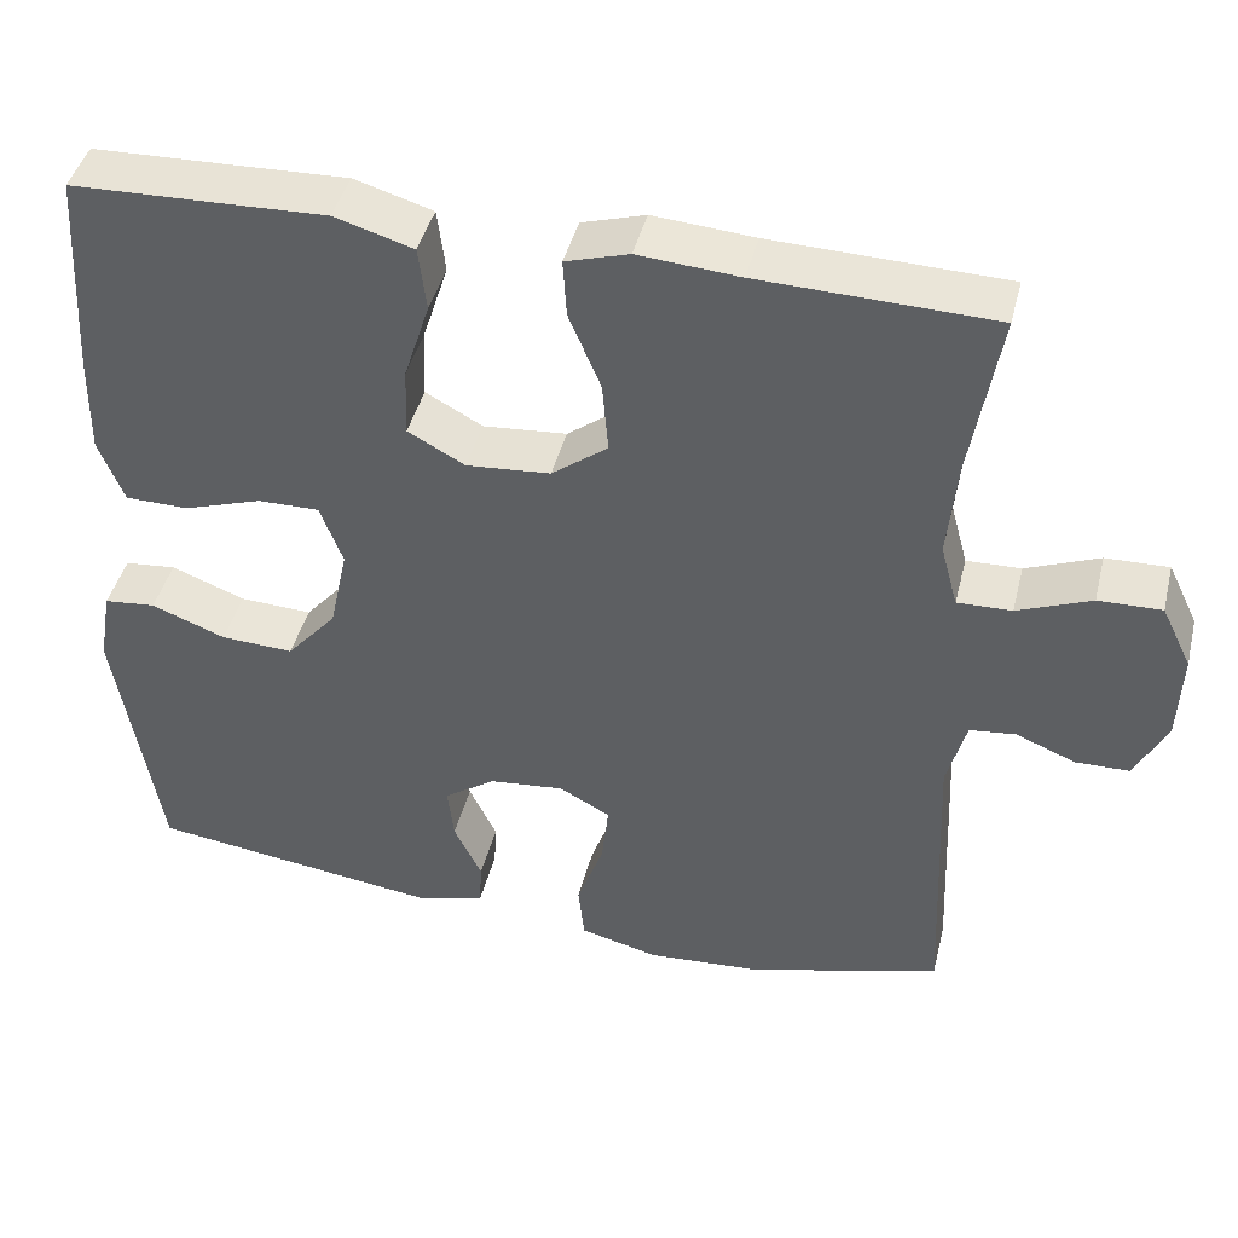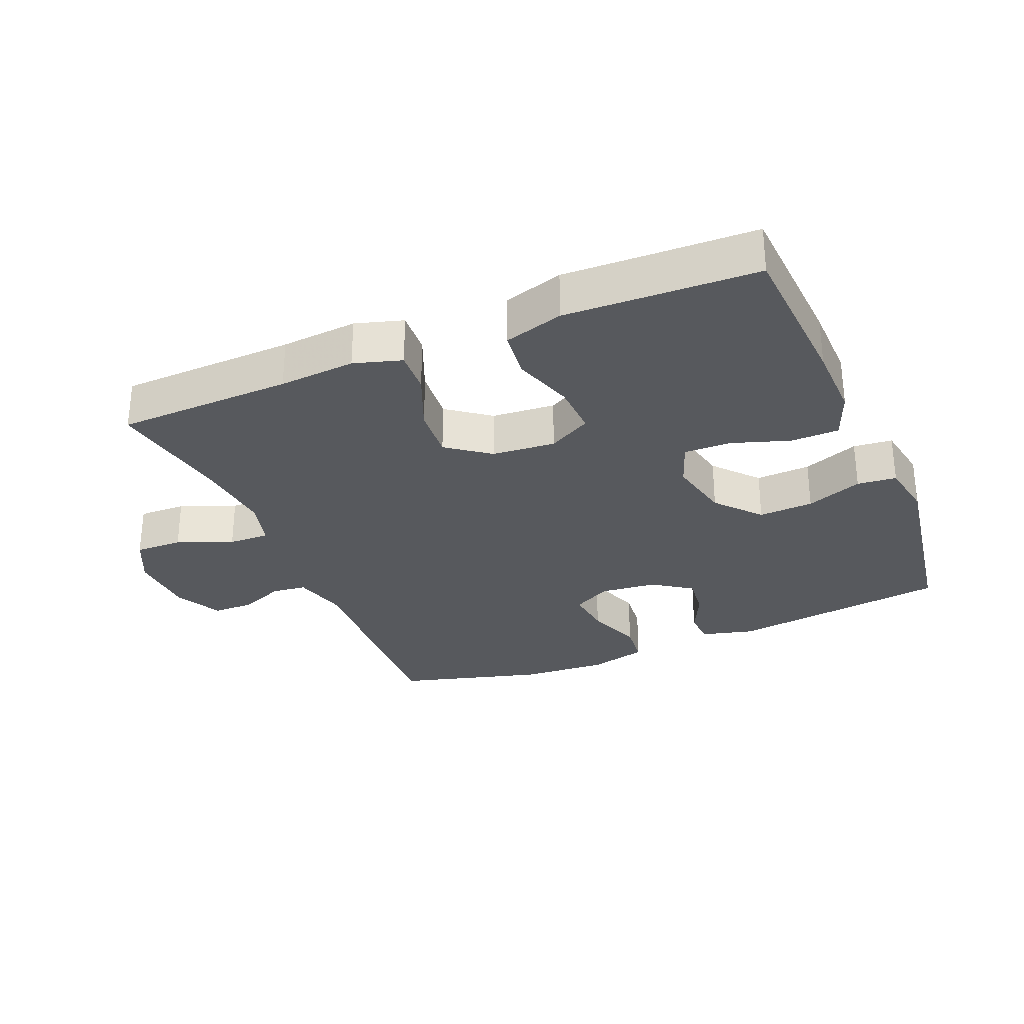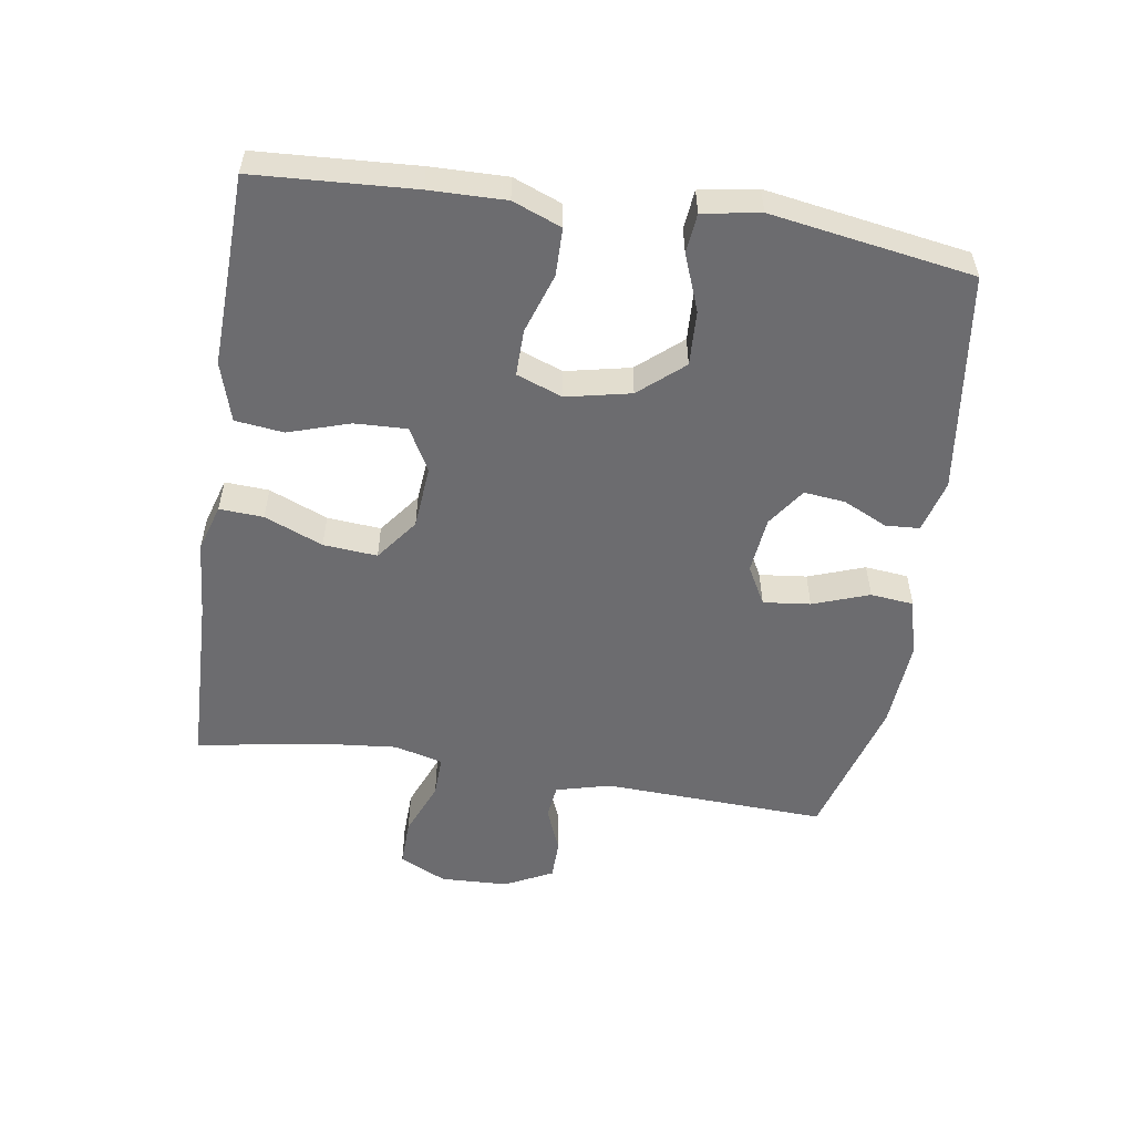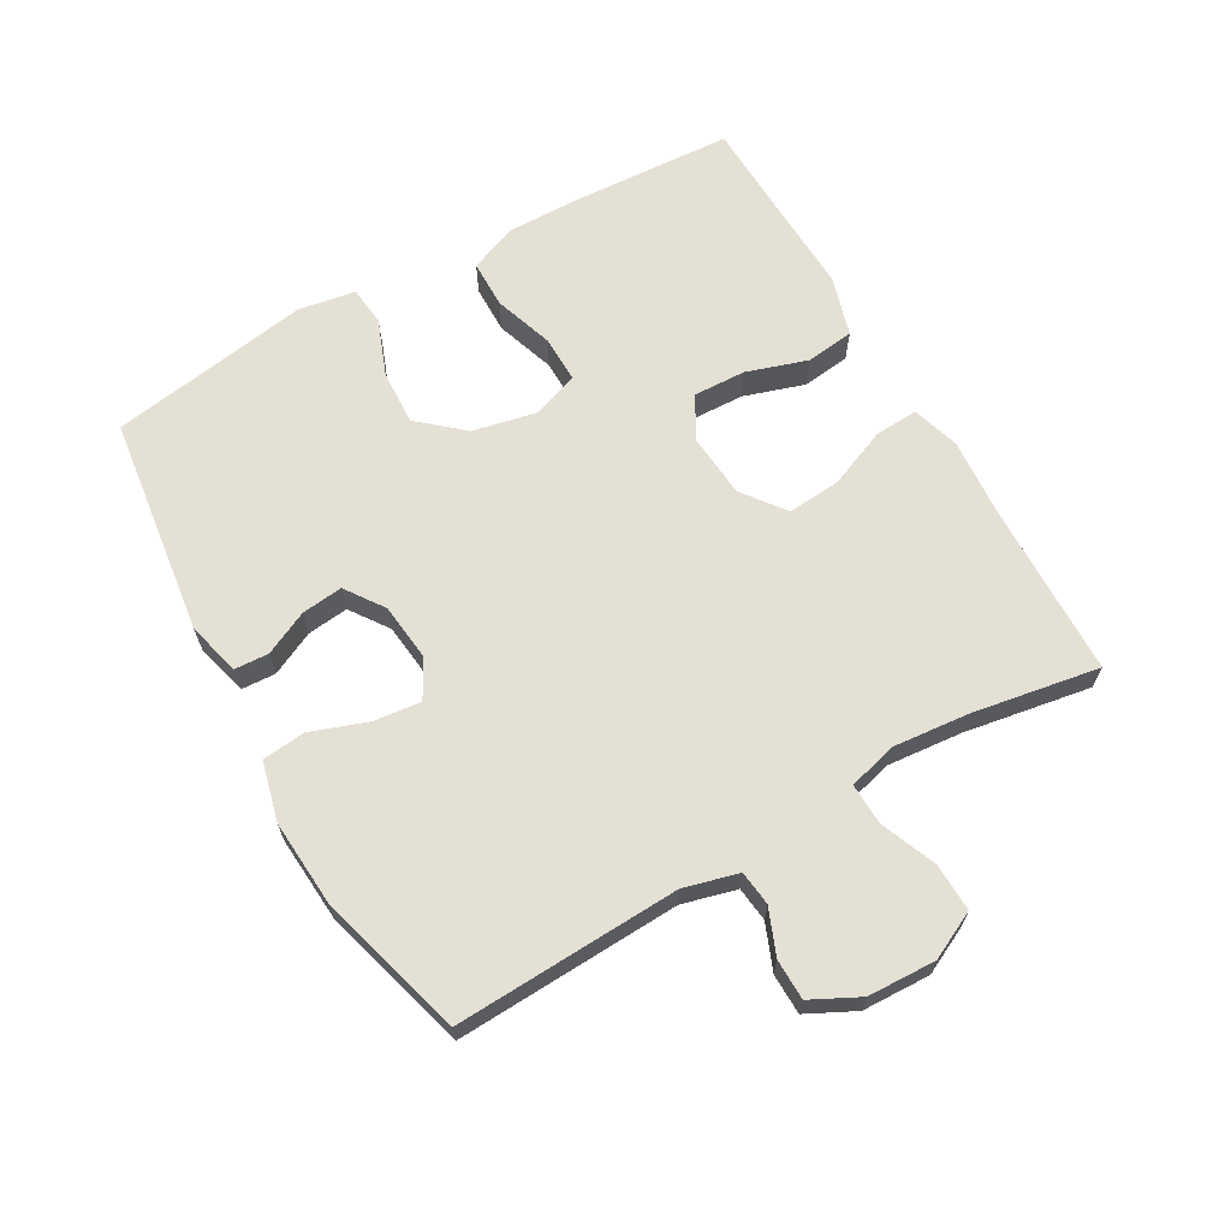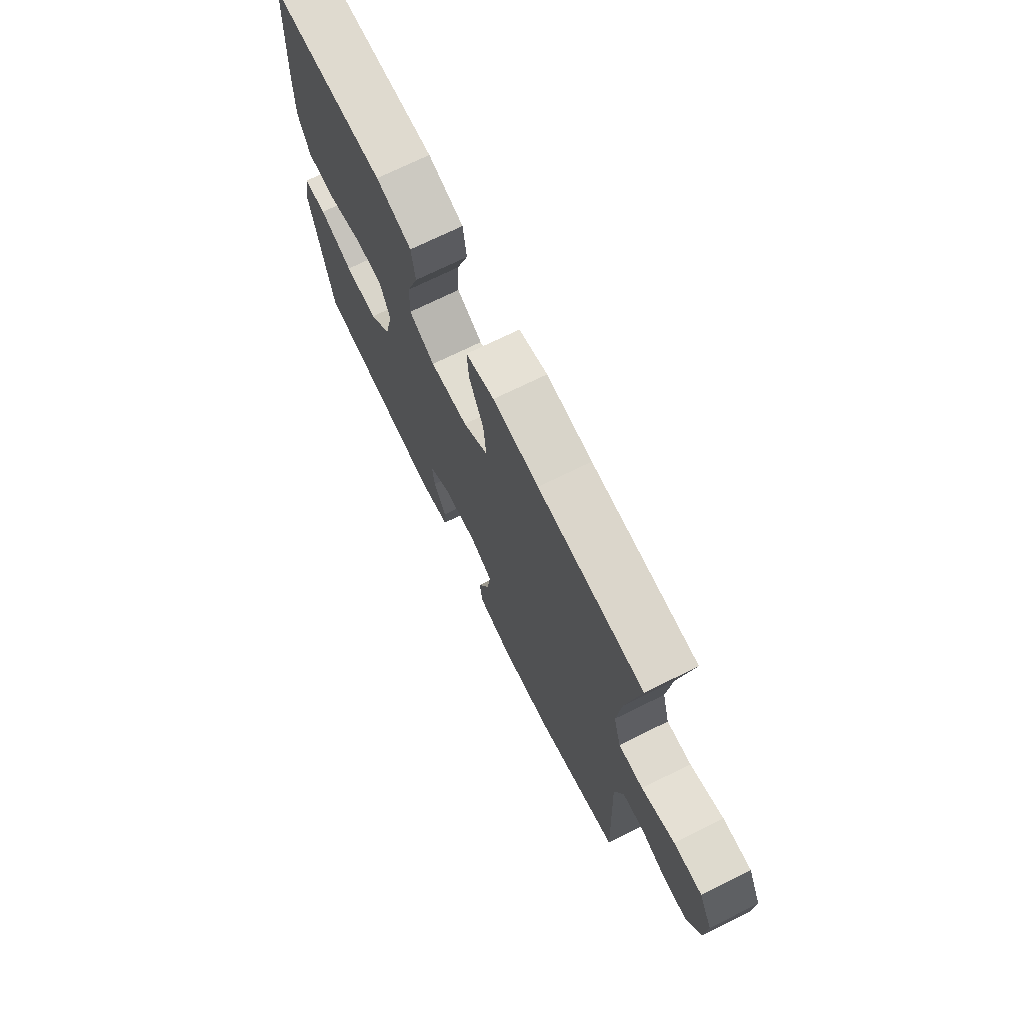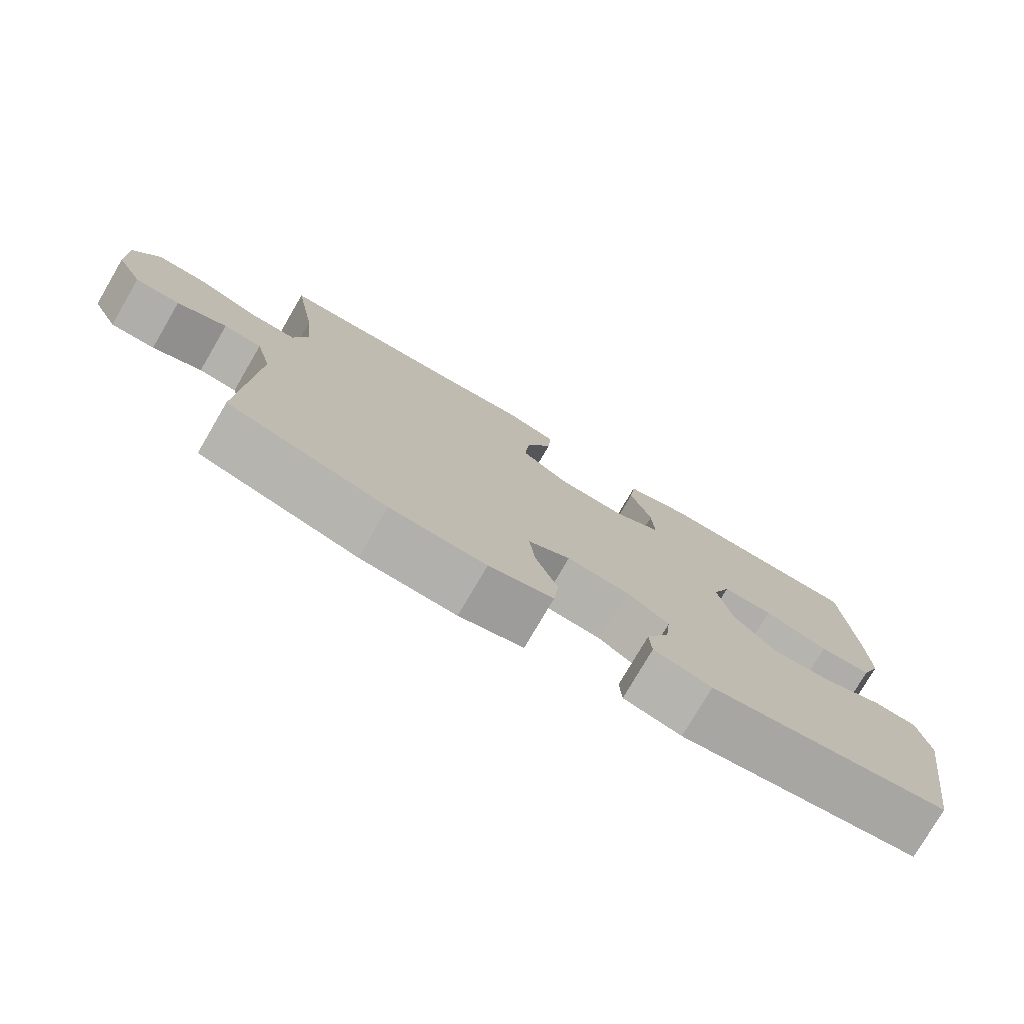
<metadata>
{"format":"obj","ext":"obj","renderer":"f3d","projection":"perspective","resolution":1024,"background":"white","views":[{"elev":43.3,"azim":-166.2,"up":"+Z"},{"elev":-29.7,"azim":22.8,"up":"+Y"},{"elev":-53.8,"azim":81.2,"up":"+Y"},{"elev":65.6,"azim":-119.8,"up":"+Y"},{"elev":72.3,"azim":-116.2,"up":"+Z"},{"elev":-77.5,"azim":-30.3,"up":"+Z"}]}
</metadata>
<code>
v -0.5 0.07 0.5
v -0.23 0.07 0.508
v -0.113 0.07 0.517
v -0.04 0.07 0.495
v -0.044 0.07 0.428
v -0.081 0.07 0.339
v -0.088 0.07 0.257
v -0.023 0.07 0.208
v 0.074 0.07 0.2
v 0.14 0.07 0.236
v 0.137 0.07 0.316
v 0.107 0.07 0.409
v 0.116 0.07 0.483
v 0.207 0.07 0.51
v 0.344 0.07 0.505
v 0.5 0.07 0.5
v 0.514 0.07 0.258
v 0.516 0.07 0.142
v 0.487 0.07 0.068
v 0.414 0.07 0.067
v 0.323 0.07 0.097
v 0.252 0.07 0.098
v 0.226 0.07 0.028
v 0.247 0.07 -0.07
v 0.305 0.07 -0.137
v 0.389 0.07 -0.133
v 0.475 0.07 -0.1
v 0.535 0.07 -0.106
v 0.55 0.07 -0.193
v 0.5 0.07 -0.5
v 0.164 0.07 -0.545
v 0.083 0.07 -0.524
v 0.08 0.07 -0.472
v 0.112 0.07 -0.405
v 0.119 0.07 -0.342
v 0.06 0.07 -0.301
v -0.027 0.07 -0.292
v -0.086 0.07 -0.324
v -0.078 0.07 -0.396
v -0.047 0.07 -0.482
v -0.054 0.07 -0.548
v -0.144 0.07 -0.571
v -0.278 0.07 -0.562
v -0.5 0.07 -0.5
v -0.485 0.07 -0.157
v -0.507 0.07 -0.074
v -0.56 0.07 -0.068
v -0.629 0.07 -0.096
v -0.691 0.07 -0.095
v -0.728 0.07 -0.022
v -0.732 0.07 0.082
v -0.697 0.07 0.154
v -0.624 0.07 0.152
v -0.539 0.07 0.118
v -0.476 0.07 0.116
v -0.456 0.07 0.19
v -0.467 0.07 0.306
v -0.5 0 0.5
v -0.23 0 0.508
v -0.113 0 0.517
v -0.04 0 0.495
v -0.044 0 0.428
v -0.081 0 0.339
v -0.088 0 0.257
v -0.023 0 0.208
v 0.074 0 0.2
v 0.14 0 0.236
v 0.137 0 0.316
v 0.107 0 0.409
v 0.116 0 0.483
v 0.207 0 0.51
v 0.344 0 0.505
v 0.5 0 0.5
v 0.514 0 0.258
v 0.516 0 0.142
v 0.487 0 0.068
v 0.414 0 0.067
v 0.323 0 0.097
v 0.252 0 0.098
v 0.226 0 0.028
v 0.247 0 -0.07
v 0.305 0 -0.137
v 0.389 0 -0.133
v 0.475 0 -0.1
v 0.535 0 -0.106
v 0.55 0 -0.193
v 0.5 0 -0.5
v 0.164 0 -0.545
v 0.083 0 -0.524
v 0.08 0 -0.472
v 0.112 0 -0.405
v 0.119 0 -0.342
v 0.06 0 -0.301
v -0.027 0 -0.292
v -0.086 0 -0.324
v -0.078 0 -0.396
v -0.047 0 -0.482
v -0.054 0 -0.548
v -0.144 0 -0.571
v -0.278 0 -0.562
v -0.5 0 -0.5
v -0.485 0 -0.157
v -0.507 0 -0.074
v -0.56 0 -0.068
v -0.629 0 -0.096
v -0.691 0 -0.095
v -0.728 0 -0.022
v -0.732 0 0.082
v -0.697 0 0.154
v -0.624 0 0.152
v -0.539 0 0.118
v -0.476 0 0.116
v -0.456 0 0.19
v -0.467 0 0.306
f 51 52 53 54
f 51 54 55
f 50 51 55
f 47 48 49 50
f 46 47 50 55
f 45 46 55 56
f 43 44 45 56
f 39 40 41 42
f 38 39 42 43
f 31 32 33 34
f 31 34 35
f 30 31 35
f 29 30 35 36
f 26 27 28 29
f 25 26 29 36
f 18 19 20 21
f 18 21 22
f 15 16 17 18
f 15 18 22
f 14 15 22 23
f 11 12 13 14
f 10 11 14 23
f 3 4 5 6
f 2 3 6 7
f 57 1 2 7
f 38 43 56 57
f 37 38 57 7
f 24 25 36 37
f 24 37 7 8
f 9 10 23 24
f 8 9 24
f 111 110 109 108
f 112 111 108
f 112 108 107
f 107 106 105 104
f 112 107 104 103
f 113 112 103 102
f 113 102 101 100
f 99 98 97 96
f 100 99 96 95
f 91 90 89 88
f 92 91 88
f 92 88 87
f 93 92 87 86
f 86 85 84 83
f 93 86 83 82
f 78 77 76 75
f 79 78 75
f 75 74 73 72
f 79 75 72
f 80 79 72 71
f 71 70 69 68
f 80 71 68 67
f 63 62 61 60
f 64 63 60 59
f 64 59 58 114
f 114 113 100 95
f 64 114 95 94
f 94 93 82 81
f 65 64 94 81
f 81 80 67 66
f 81 66 65
f 1 58 59 2
f 2 59 60 3
f 3 60 61 4
f 4 61 62 5
f 5 62 63 6
f 6 63 64 7
f 7 64 65 8
f 8 65 66 9
f 9 66 67 10
f 10 67 68 11
f 11 68 69 12
f 12 69 70 13
f 13 70 71 14
f 14 71 72 15
f 15 72 73 16
f 16 73 74 17
f 17 74 75 18
f 18 75 76 19
f 19 76 77 20
f 20 77 78 21
f 21 78 79 22
f 22 79 80 23
f 23 80 81 24
f 24 81 82 25
f 25 82 83 26
f 26 83 84 27
f 27 84 85 28
f 28 85 86 29
f 29 86 87 30
f 30 87 88 31
f 31 88 89 32
f 32 89 90 33
f 33 90 91 34
f 34 91 92 35
f 35 92 93 36
f 36 93 94 37
f 37 94 95 38
f 38 95 96 39
f 39 96 97 40
f 40 97 98 41
f 41 98 99 42
f 42 99 100 43
f 43 100 101 44
f 44 101 102 45
f 45 102 103 46
f 46 103 104 47
f 47 104 105 48
f 48 105 106 49
f 49 106 107 50
f 50 107 108 51
f 51 108 109 52
f 52 109 110 53
f 53 110 111 54
f 54 111 112 55
f 55 112 113 56
f 56 113 114 57
f 57 114 58 1

</code>
